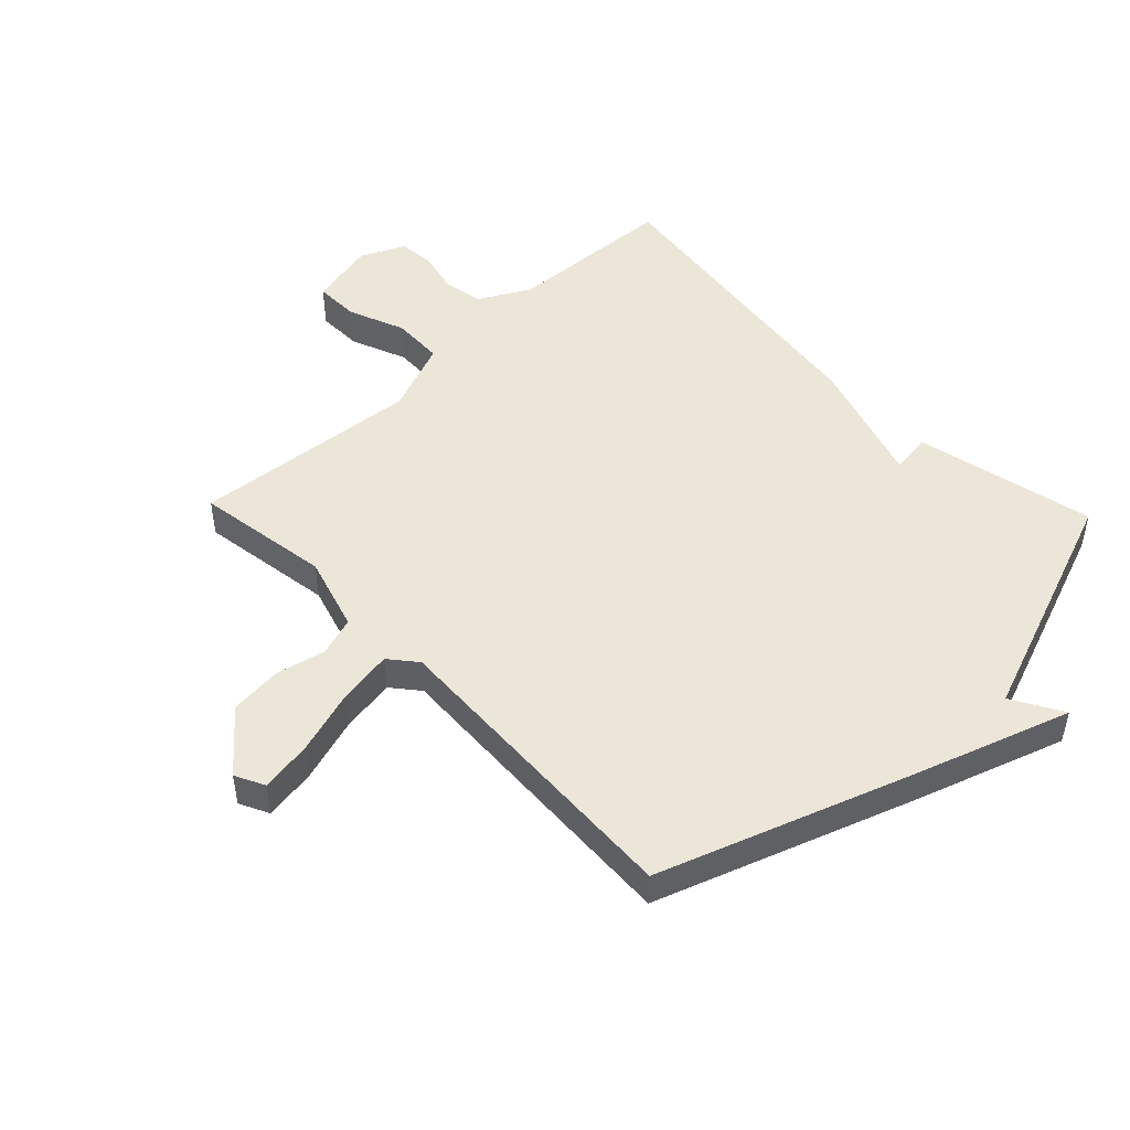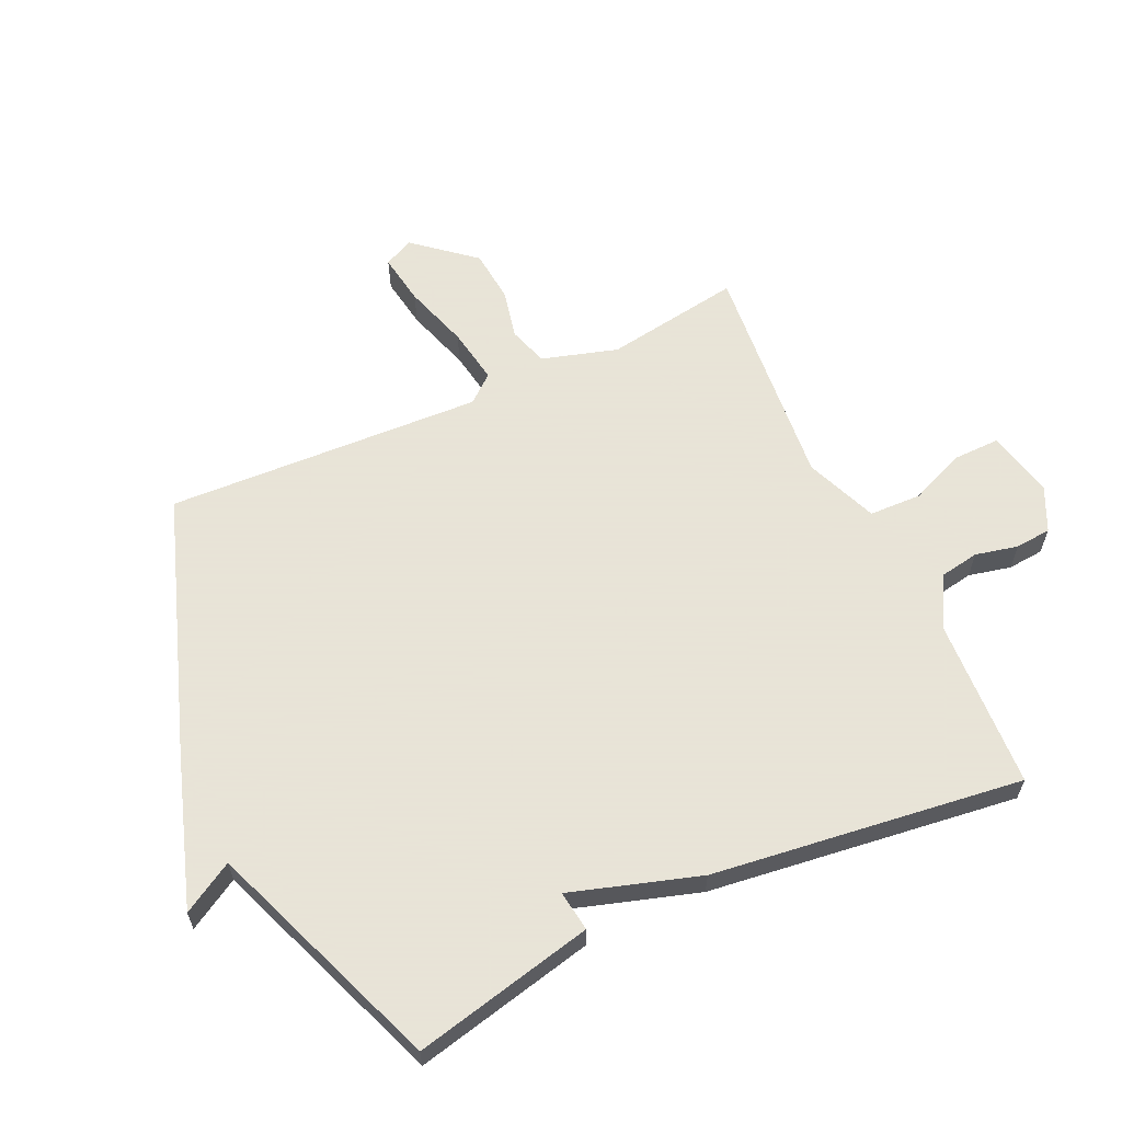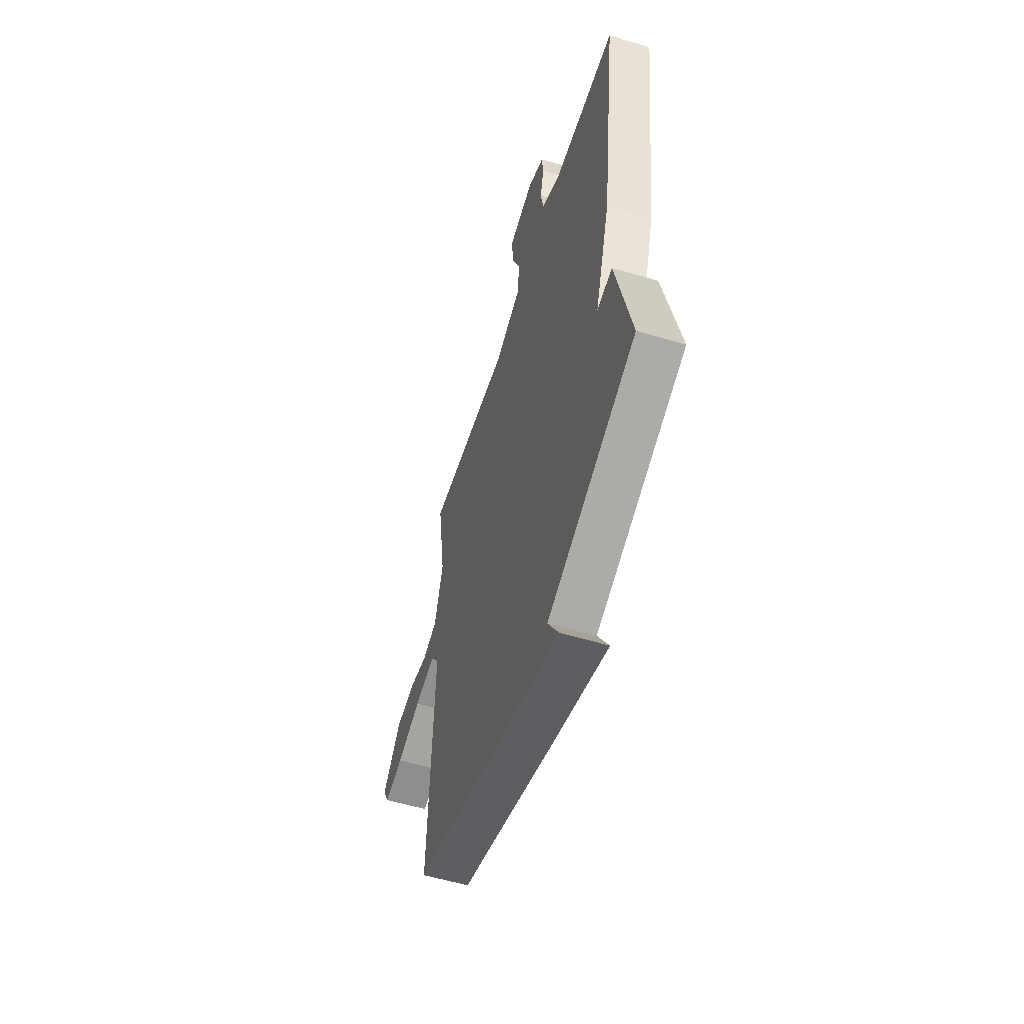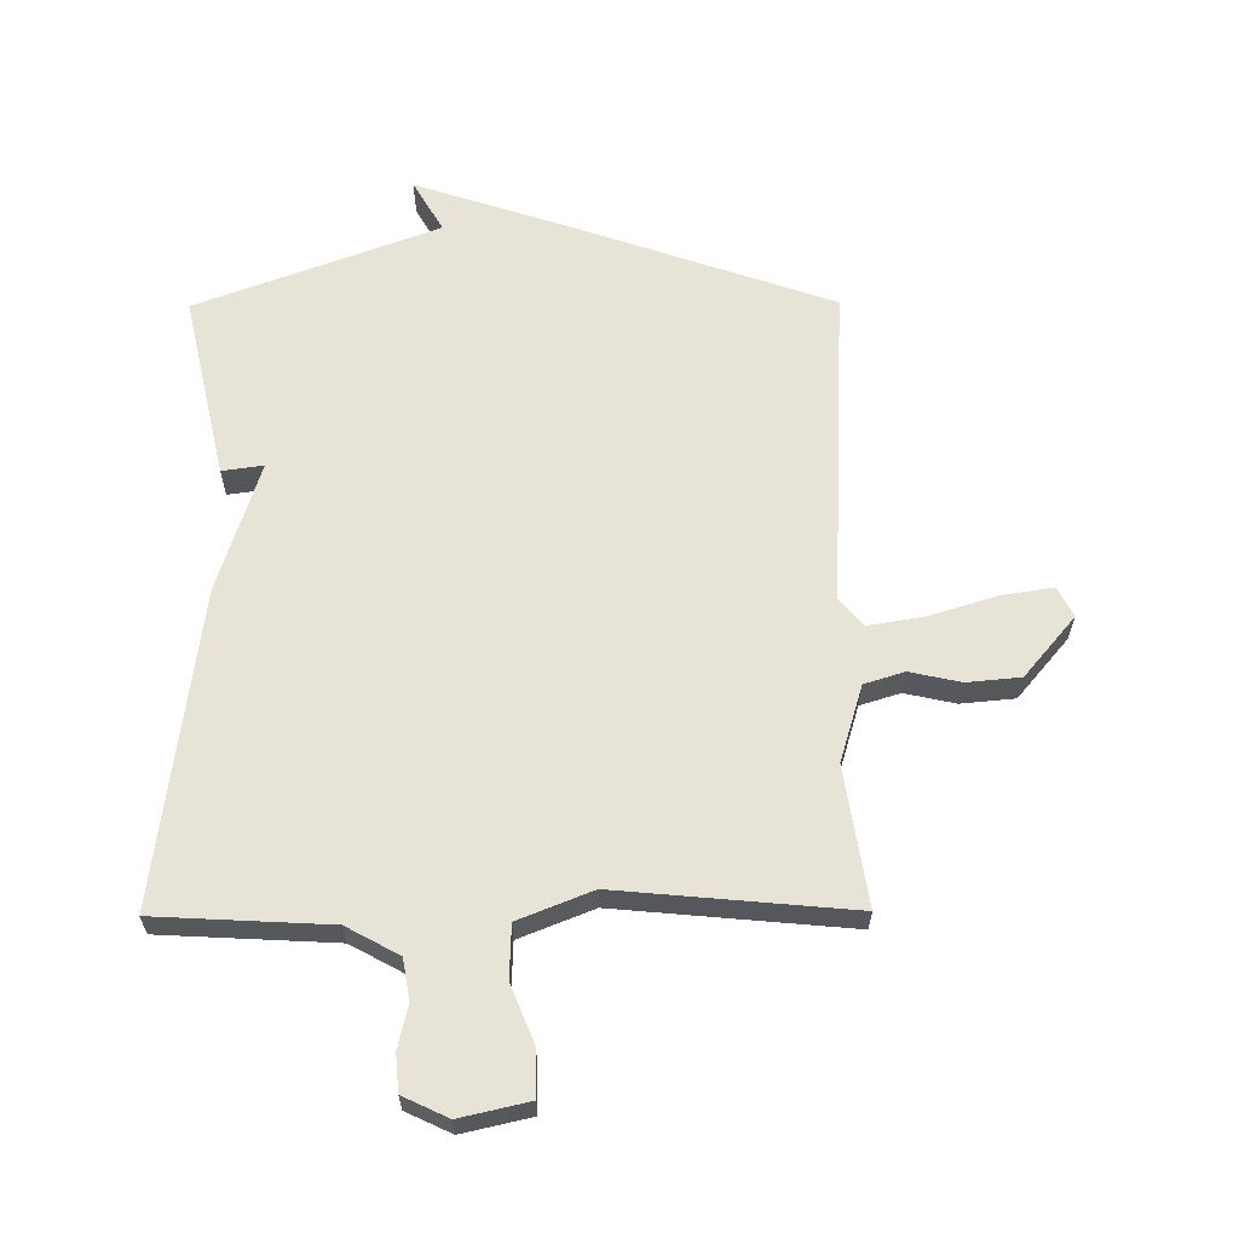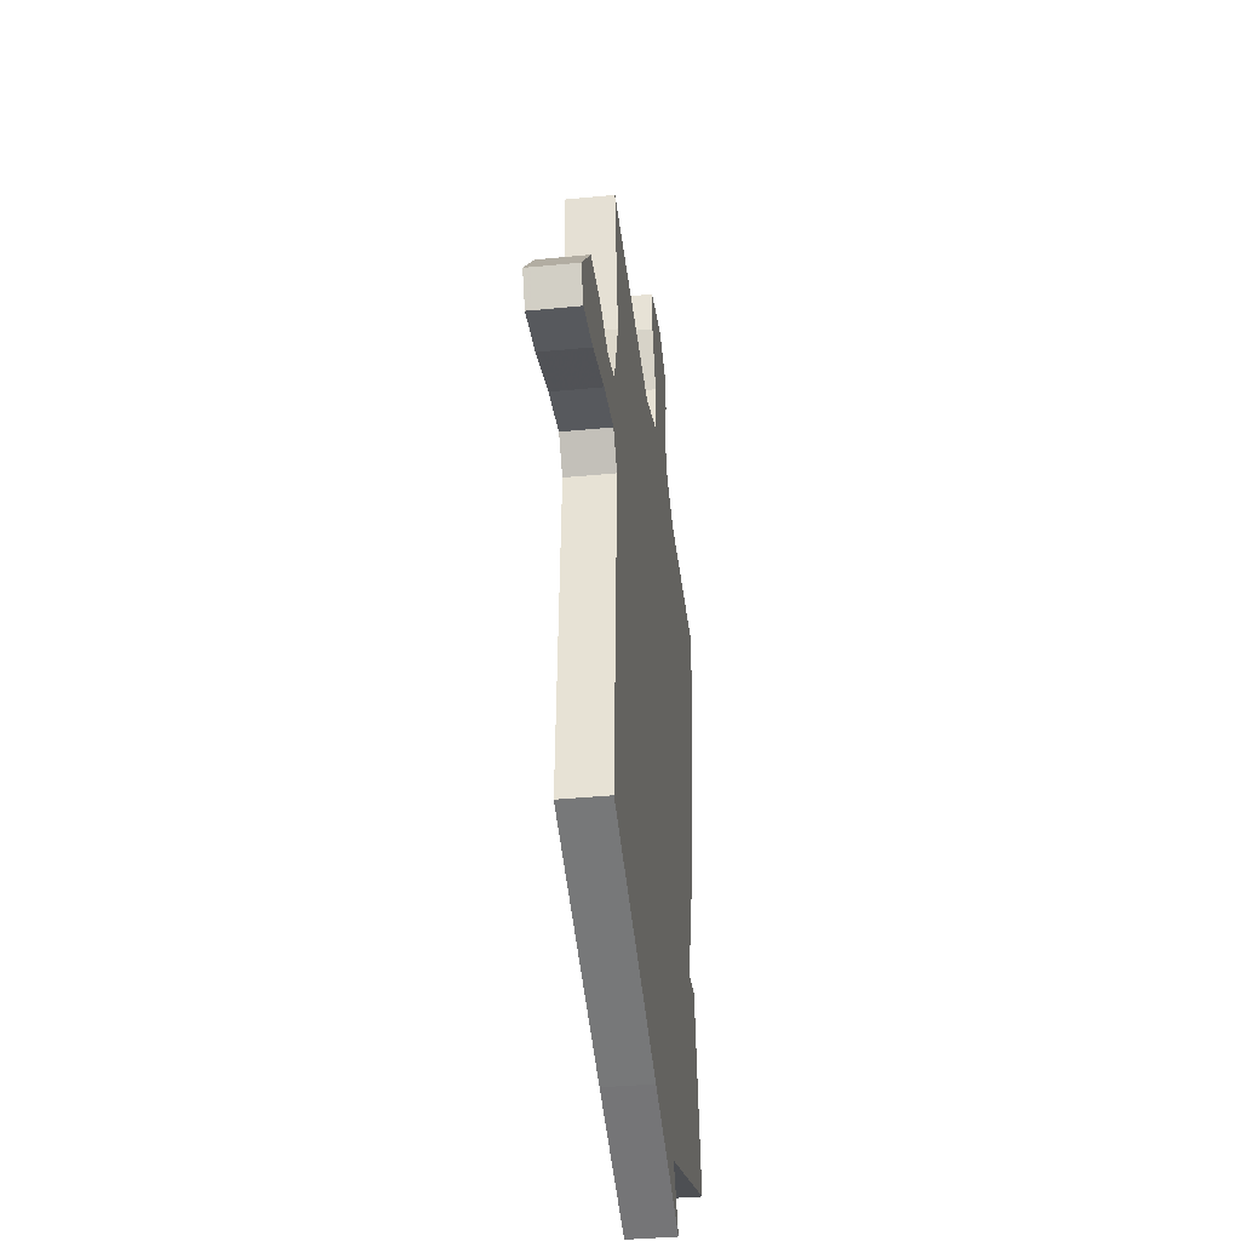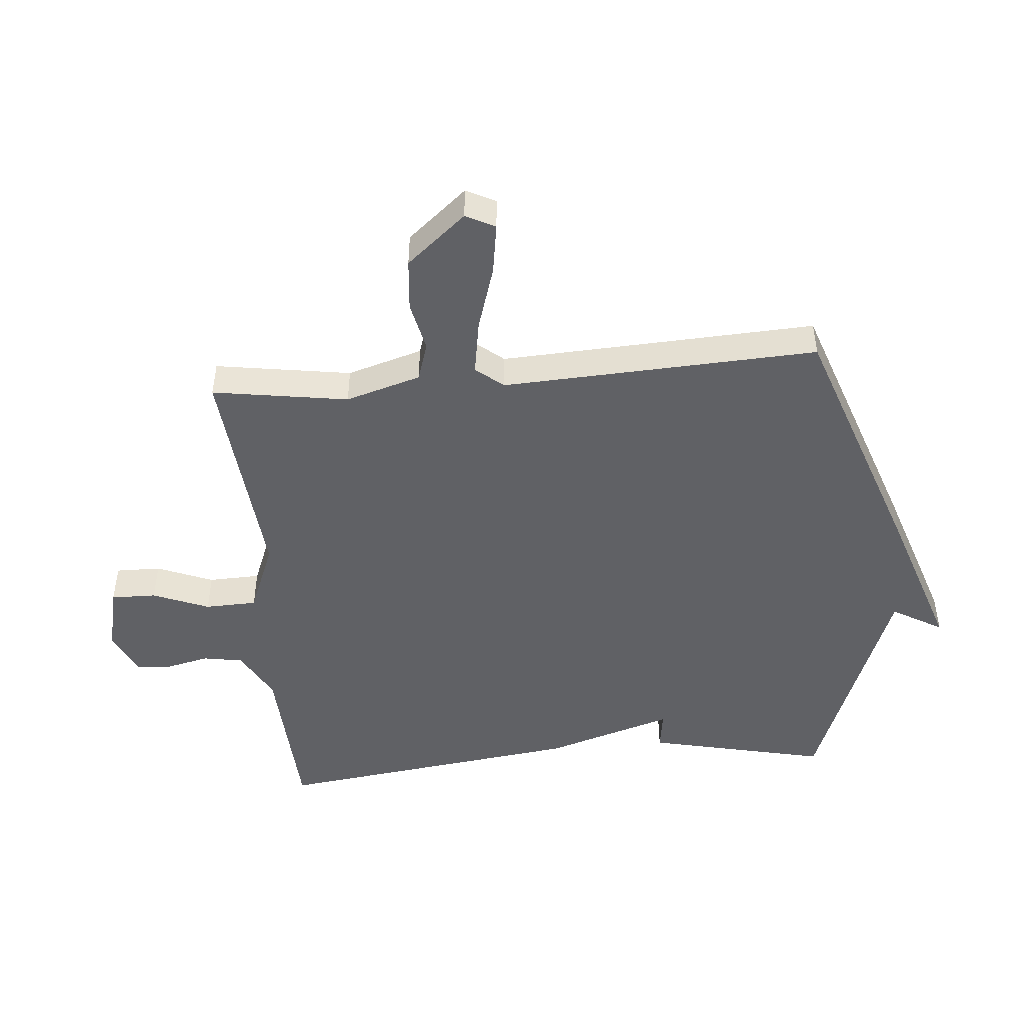
<metadata>
{"format":"obj","ext":"obj","renderer":"f3d","projection":"perspective","resolution":1024,"background":"white","views":[{"elev":48.6,"azim":136.2,"up":"+Y"},{"elev":61.4,"azim":-115.0,"up":"+Y"},{"elev":-56.3,"azim":-107.3,"up":"+Z"},{"elev":62.4,"azim":-0.4,"up":"+Y"},{"elev":-38.5,"azim":97.1,"up":"+Z"},{"elev":-47.6,"azim":94.9,"up":"+Y"}]}
</metadata>
<code>
v 0.5 0.07 -0.5
v 0.086 0.07 -0.645
v -0.162 0.07 -0.728
v -0.114 0.07 -0.645
v -0.5 0.07 -0.5
v -0.434 0.07 -0.205
v -0.368 0.07 -0.214
v -0.434 0.07 -0.005
v -0.5 0.07 0.5
v -0.223 0.07 0.515
v -0.139 0.07 0.561
v -0.128 0.07 0.626
v -0.144 0.07 0.695
v -0.139 0.07 0.754
v -0.067 0.07 0.788
v 0.043 0.07 0.763
v 0.042 0.07 0.689
v 0.005 0.07 0.597
v 0.008 0.07 0.512
v 0.126 0.07 0.465
v 0.5 0.07 0.5
v 0.466 0.07 0.278
v 0.503 0.07 0.155
v 0.567 0.07 0.135
v 0.648 0.07 0.153
v 0.734 0.07 0.145
v 0.816 0.07 0.048
v 0.792 0.07 0
v 0.708 0.07 0.013
v 0.602 0.07 0.046
v 0.511 0.07 0.061
v 0.474 0.07 0.016
v 0.5 0 -0.5
v 0.086 0 -0.645
v -0.162 0 -0.728
v -0.114 0 -0.645
v -0.5 0 -0.5
v -0.434 0 -0.205
v -0.368 0 -0.214
v -0.434 0 -0.005
v -0.5 0 0.5
v -0.223 0 0.515
v -0.139 0 0.561
v -0.128 0 0.626
v -0.144 0 0.695
v -0.139 0 0.754
v -0.067 0 0.788
v 0.043 0 0.763
v 0.042 0 0.689
v 0.005 0 0.597
v 0.008 0 0.512
v 0.126 0 0.465
v 0.5 0 0.5
v 0.466 0 0.278
v 0.503 0 0.155
v 0.567 0 0.135
v 0.648 0 0.153
v 0.734 0 0.145
v 0.816 0 0.048
v 0.792 0 0
v 0.708 0 0.013
v 0.602 0 0.046
v 0.511 0 0.061
v 0.474 0 0.016
f 28 29 30
f 27 28 30
f 26 27 30
f 25 26 30
f 24 25 30
f 23 24 30 31
f 22 23 31 32
f 20 21 22
f 19 20 22 32
f 16 17 18
f 15 16 18
f 14 15 18
f 13 14 18
f 12 13 18
f 11 12 18 19
f 32 1 2
f 19 32 2
f 11 19 2
f 10 11 2
f 9 10 2
f 8 9 2
f 7 8 2
f 6 7 2
f 5 6 2
f 4 5 2
f 2 3 4
f 62 61 60
f 62 60 59
f 62 59 58
f 62 58 57
f 62 57 56
f 63 62 56 55
f 64 63 55 54
f 54 53 52
f 64 54 52 51
f 50 49 48
f 50 48 47
f 50 47 46
f 50 46 45
f 50 45 44
f 51 50 44 43
f 34 33 64
f 34 64 51
f 34 51 43
f 34 43 42
f 34 42 41
f 34 41 40
f 34 40 39
f 34 39 38
f 34 38 37
f 34 37 36
f 36 35 34
f 1 33 34 2
f 2 34 35 3
f 3 35 36 4
f 4 36 37 5
f 5 37 38 6
f 6 38 39 7
f 7 39 40 8
f 8 40 41 9
f 9 41 42 10
f 10 42 43 11
f 11 43 44 12
f 12 44 45 13
f 13 45 46 14
f 14 46 47 15
f 15 47 48 16
f 16 48 49 17
f 17 49 50 18
f 18 50 51 19
f 19 51 52 20
f 20 52 53 21
f 21 53 54 22
f 22 54 55 23
f 23 55 56 24
f 24 56 57 25
f 25 57 58 26
f 26 58 59 27
f 27 59 60 28
f 28 60 61 29
f 29 61 62 30
f 30 62 63 31
f 31 63 64 32
f 32 64 33 1

</code>
